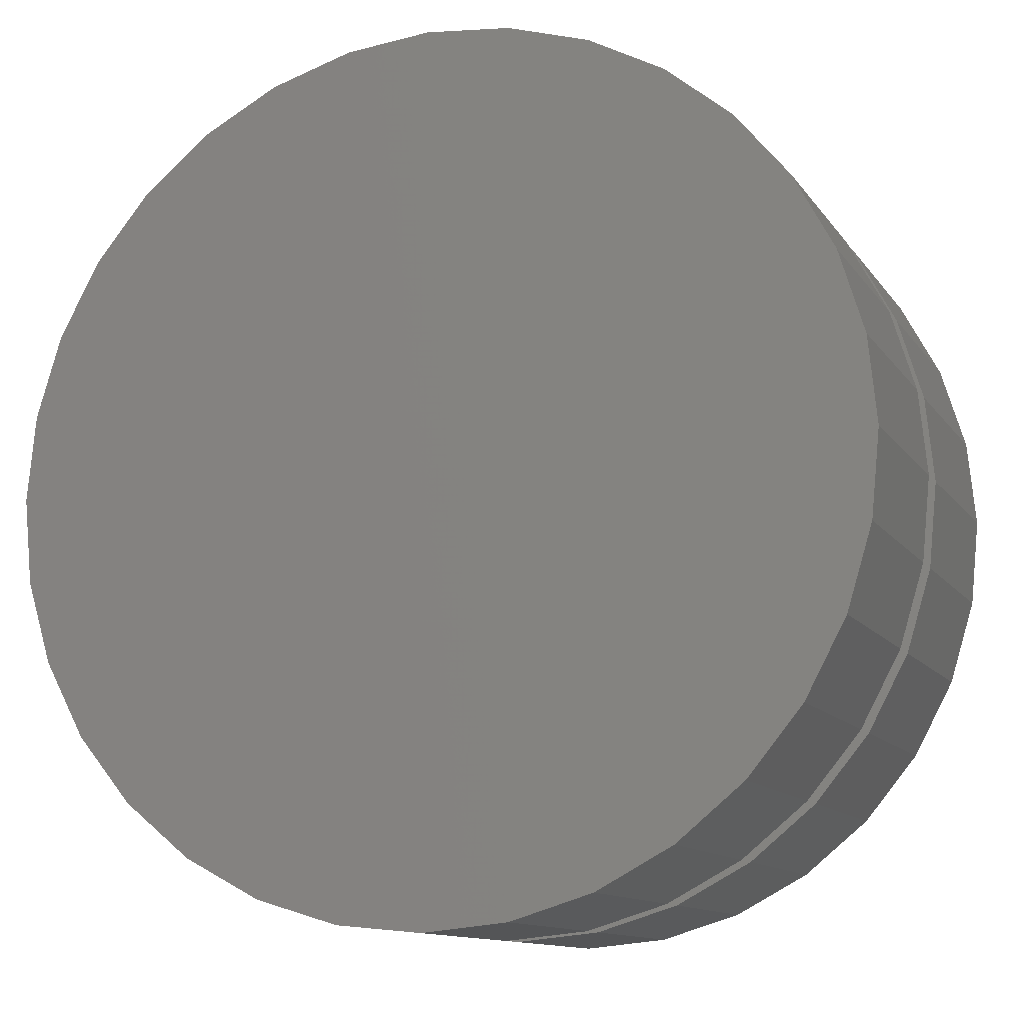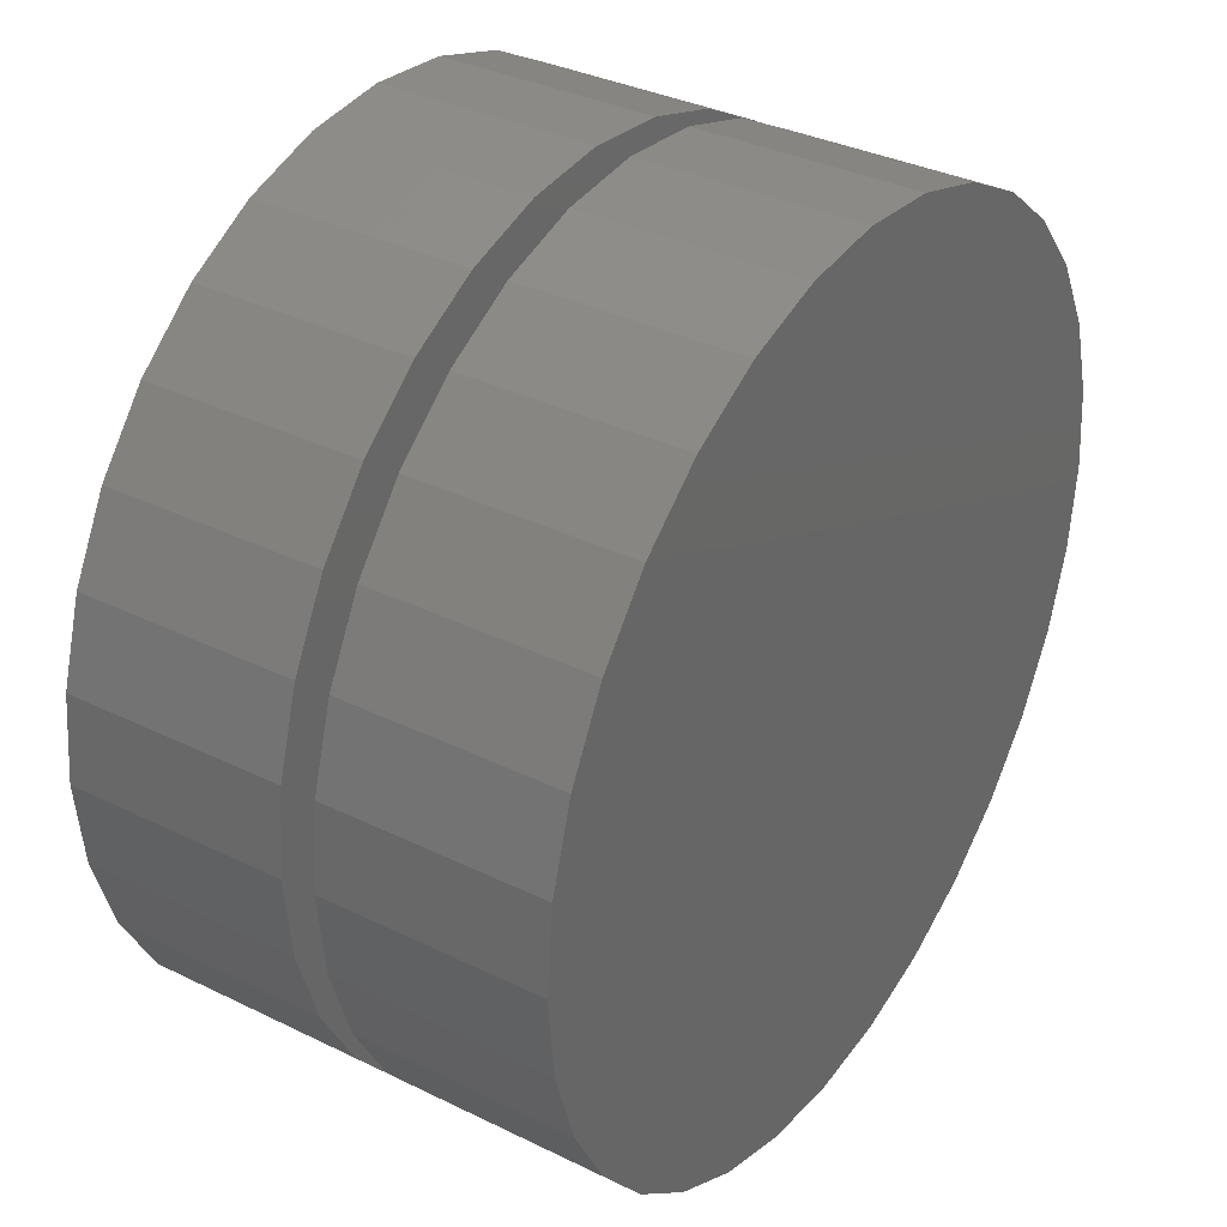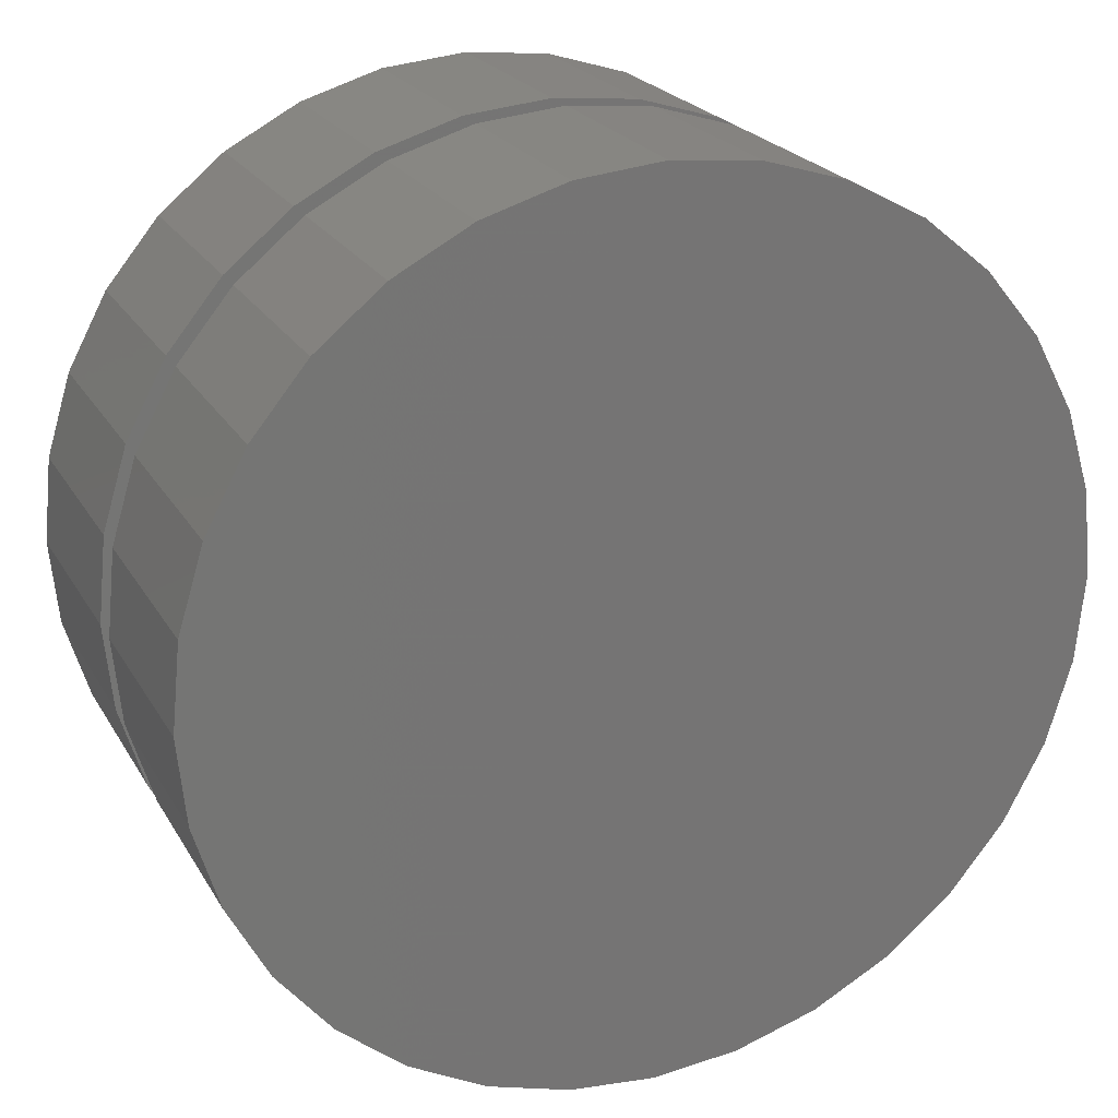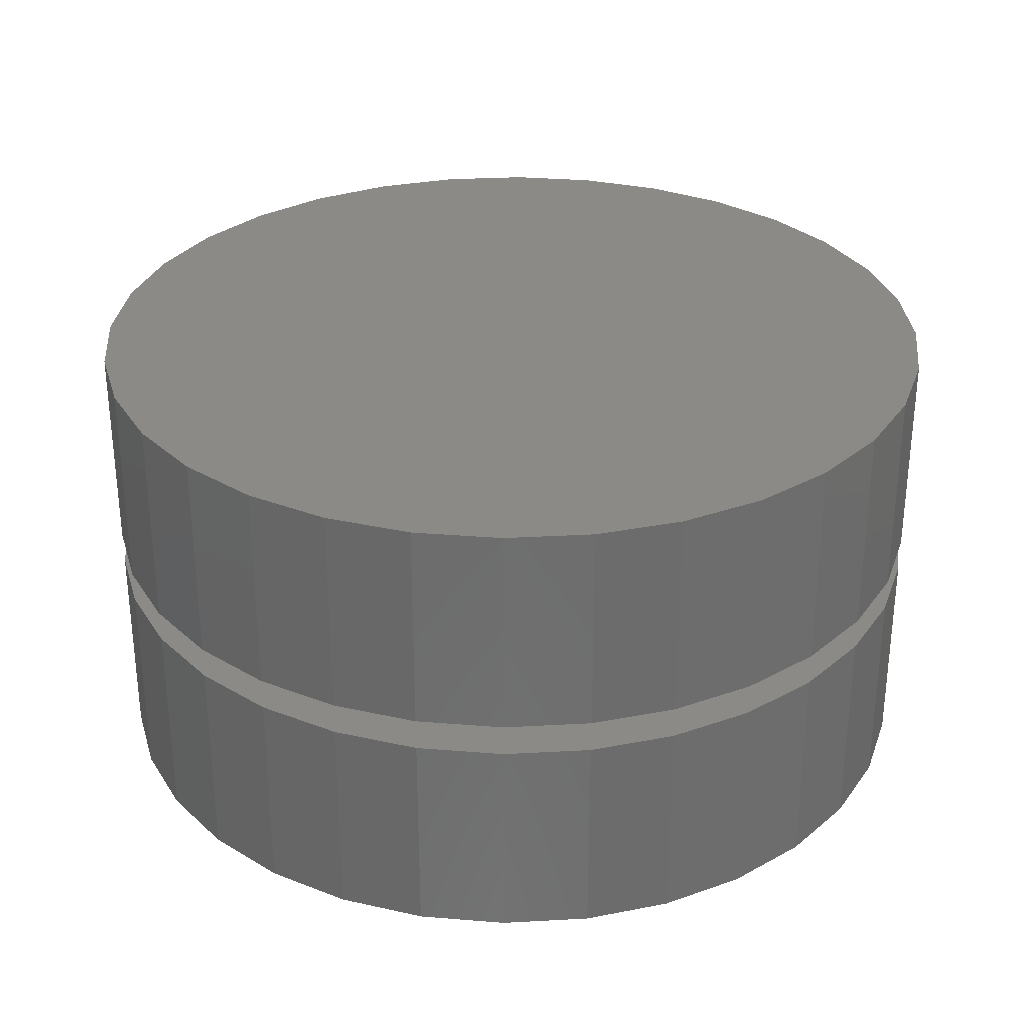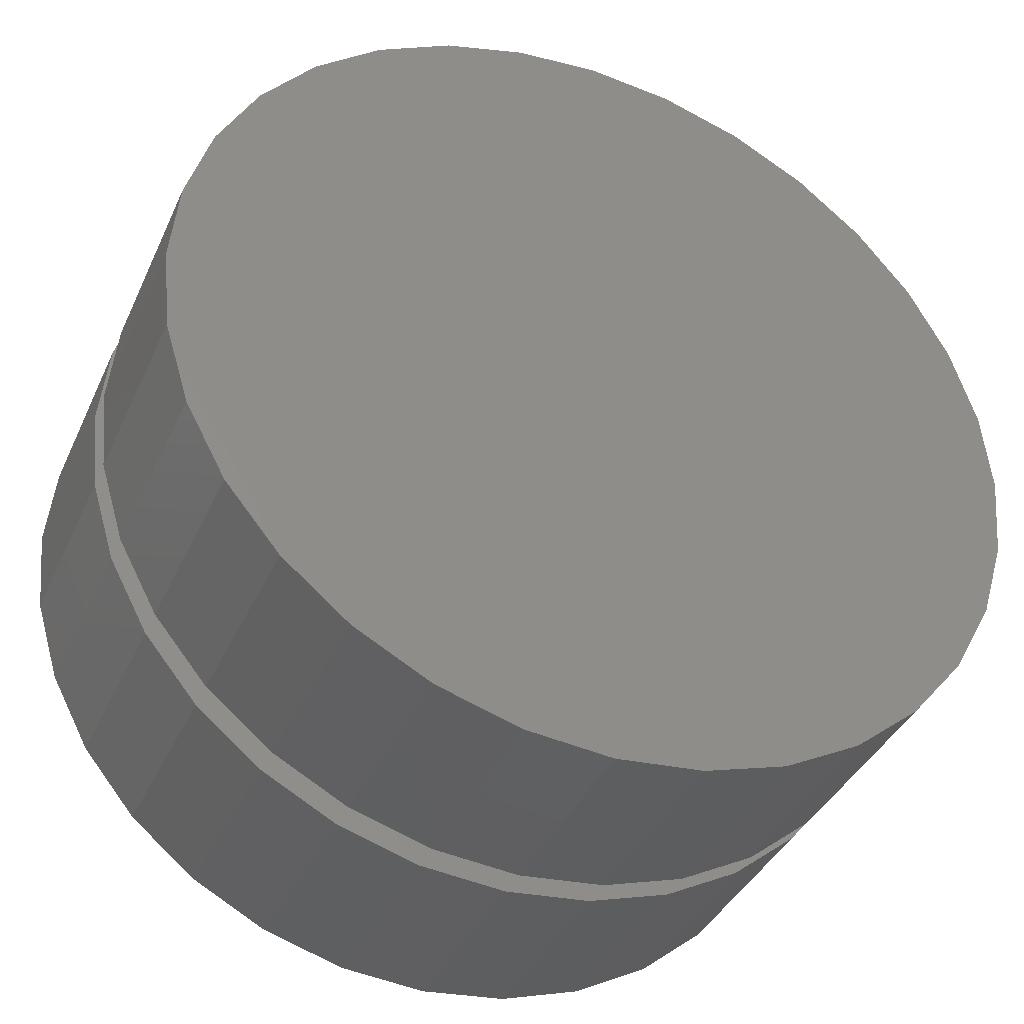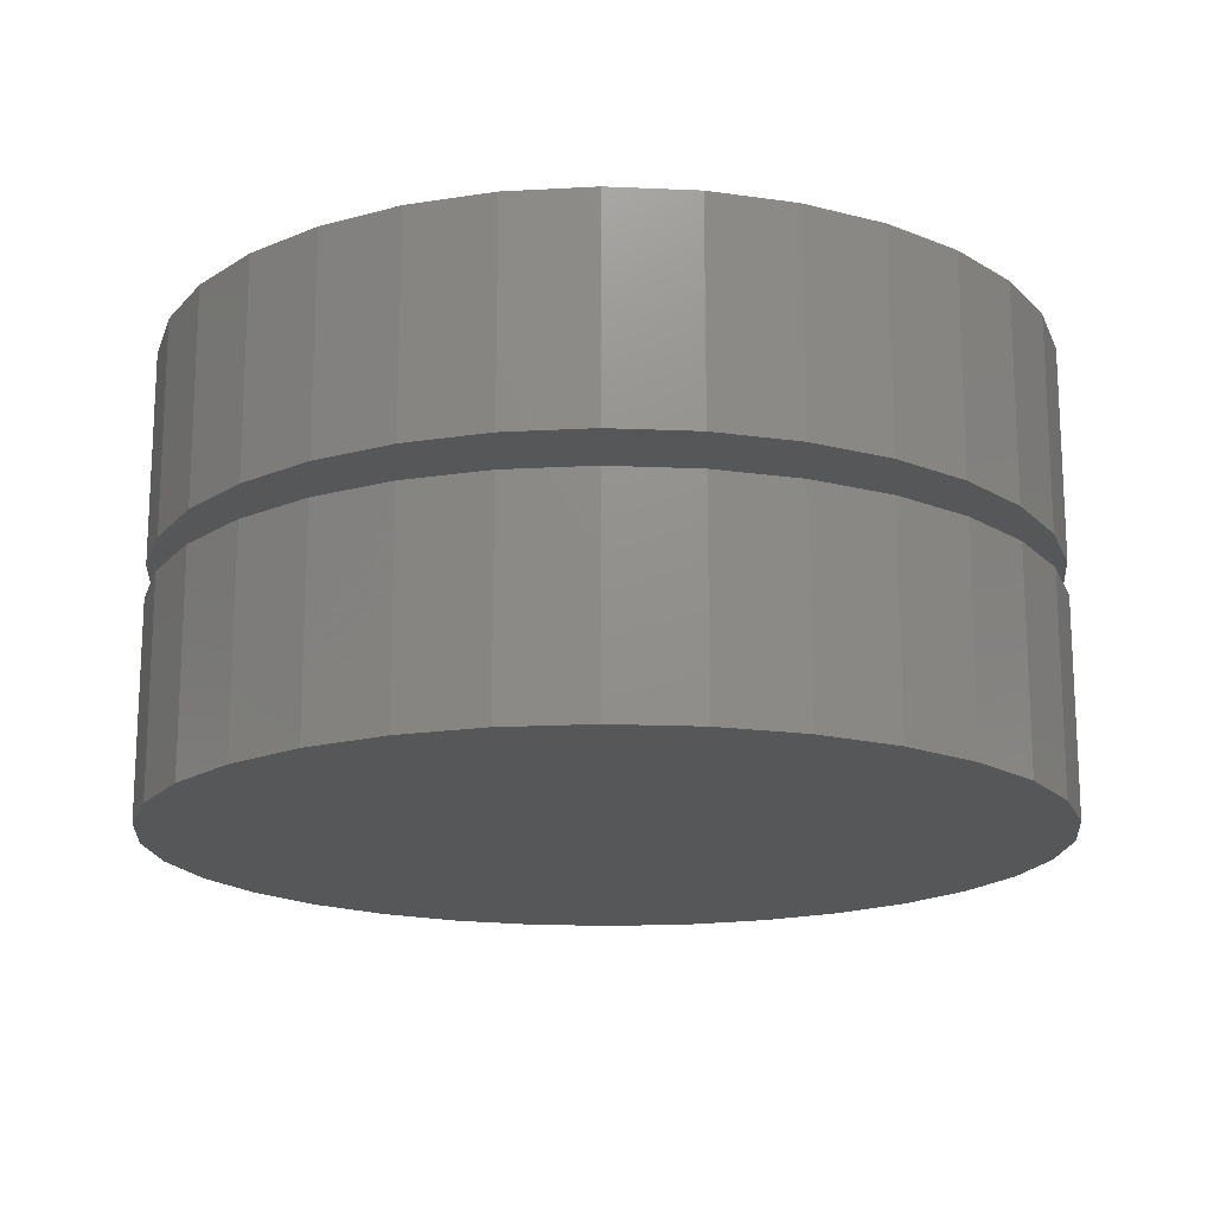
<metadata>
{"format":"stl","ext":"stl","renderer":"f3d","projection":"perspective","resolution":1024,"background":"white","views":[{"elev":-11.9,"azim":-158.8,"up":"+Z"},{"elev":34.7,"azim":123.3,"up":"+Z"},{"elev":22.4,"azim":157.2,"up":"+Z"},{"elev":30.5,"azim":-111.4,"up":"+Y"},{"elev":-38.4,"azim":-22.6,"up":"+Z"},{"elev":-17.1,"azim":-10.6,"up":"+Y"}]}
</metadata>
<code>
# stl→obj: 128 verts, 248 faces
v -0.4303 -0.1797 -0.1422
v -0.4303 -0.3359 -0.1422
v -0.4241 -0.1797 -0.07981
v -0.4241 -0.3359 -0.07981
v -0.4059 -0.1797 -0.01983
v -0.4059 -0.3359 -0.01983
v -0.3764 -0.1797 0.03545
v -0.3764 -0.3359 0.03545
v -0.3366 -0.1797 0.0839
v -0.3366 -0.3359 0.0839
v -0.2882 -0.1797 0.1237
v -0.2882 -0.3359 0.1237
v -0.2329 -0.1797 0.1532
v -0.2329 -0.3359 0.1532
v -0.1729 -0.1797 0.1714
v -0.1729 -0.3359 0.1714
v -0.1105 -0.1797 0.1775
v -0.1105 -0.3359 0.1775
v -0.04815 -0.1797 0.1714
v -0.04815 -0.3359 0.1714
v 0.01183 -0.1797 0.1532
v 0.01183 -0.3359 0.1532
v 0.06711 -0.1797 0.1237
v 0.06711 -0.3359 0.1237
v 0.1156 -0.1797 0.0839
v 0.1156 -0.3359 0.0839
v 0.1553 -0.1797 0.03545
v 0.1553 -0.3359 0.03545
v 0.1849 -0.1797 -0.01983
v 0.1849 -0.3359 -0.01983
v 0.2031 -0.1797 -0.07981
v 0.2031 -0.3359 -0.07981
v 0.2092 -0.1797 -0.1422
v 0.2092 -0.3359 -0.1422
v -0.4303 1.033e-16 -0.1422
v -0.4303 -0.1562 -0.1422
v -0.4241 1.109e-16 -0.07981
v -0.4241 -0.1562 -0.07981
v -0.4059 1.196e-16 -0.01983
v -0.4059 -0.1562 -0.01983
v -0.3764 1.29e-16 0.03545
v -0.3764 -0.1562 0.03545
v -0.3366 1.388e-16 0.0839
v -0.3366 -0.1562 0.0839
v -0.2882 1.486e-16 0.1237
v -0.2882 -0.1562 0.1237
v -0.2329 1.58e-16 0.1532
v -0.2329 -0.1562 0.1532
v -0.1729 1.667e-16 0.1714
v -0.1729 -0.1562 0.1714
v -0.1105 1.743e-16 0.1775
v -0.1105 -0.1562 0.1775
v -0.04815 1.805e-16 0.1714
v -0.04815 -0.1562 0.1714
v 0.01183 1.852e-16 0.1532
v 0.01183 -0.1562 0.1532
v 0.06711 1.88e-16 0.1237
v 0.06711 -0.1562 0.1237
v 0.1156 1.89e-16 0.0839
v 0.1156 -0.1562 0.0839
v 0.1553 1.88e-16 0.03545
v 0.1553 -0.1562 0.03545
v 0.1849 1.852e-16 -0.01983
v 0.1849 -0.1562 -0.01983
v 0.2031 1.805e-16 -0.07981
v 0.2031 -0.1562 -0.07981
v 0.2092 1.743e-16 -0.1422
v 0.2092 -0.1562 -0.1422
v 0.2031 -0.1797 -0.2046
v 0.2031 -0.3359 -0.2046
v 0.1849 -0.1797 -0.2645
v 0.1849 -0.3359 -0.2645
v 0.1553 -0.1797 -0.3198
v 0.1553 -0.3359 -0.3198
v 0.1156 -0.1797 -0.3683
v 0.1156 -0.3359 -0.3683
v 0.06711 -0.1797 -0.408
v 0.06711 -0.3359 -0.408
v 0.01183 -0.1797 -0.4376
v 0.01183 -0.3359 -0.4376
v -0.04815 -0.1797 -0.4558
v -0.04815 -0.3359 -0.4558
v -0.1105 -0.1797 -0.4619
v -0.1105 -0.3359 -0.4619
v -0.1729 -0.1797 -0.4558
v -0.1729 -0.3359 -0.4558
v -0.2329 -0.1797 -0.4376
v -0.2329 -0.3359 -0.4376
v -0.2882 -0.1797 -0.408
v -0.2882 -0.3359 -0.408
v -0.3366 -0.1797 -0.3683
v -0.3366 -0.3359 -0.3683
v -0.3764 -0.1797 -0.3198
v -0.3764 -0.3359 -0.3198
v -0.4059 -0.1797 -0.2645
v -0.4059 -0.3359 -0.2645
v -0.4241 -0.1797 -0.2046
v -0.4241 -0.3359 -0.2046
v 0.2031 1.667e-16 -0.2046
v 0.2031 -0.1562 -0.2046
v 0.1849 1.58e-16 -0.2645
v 0.1849 -0.1562 -0.2645
v 0.1553 1.486e-16 -0.3198
v 0.1553 -0.1562 -0.3198
v 0.1156 1.388e-16 -0.3683
v 0.1156 -0.1562 -0.3683
v 0.06711 1.29e-16 -0.408
v 0.06711 -0.1562 -0.408
v 0.01183 1.196e-16 -0.4376
v 0.01183 -0.1562 -0.4376
v -0.04815 1.109e-16 -0.4558
v -0.04815 -0.1562 -0.4558
v -0.1105 1.033e-16 -0.4619
v -0.1105 -0.1562 -0.4619
v -0.1729 9.704e-17 -0.4558
v -0.1729 -0.1562 -0.4558
v -0.2329 9.24e-17 -0.4376
v -0.2329 -0.1562 -0.4376
v -0.2882 8.954e-17 -0.408
v -0.2882 -0.1562 -0.408
v -0.3366 8.858e-17 -0.3683
v -0.3366 -0.1562 -0.3683
v -0.3764 8.954e-17 -0.3198
v -0.3764 -0.1562 -0.3198
v -0.4059 9.24e-17 -0.2645
v -0.4059 -0.1562 -0.2645
v -0.4241 9.704e-17 -0.2046
v -0.4241 -0.1562 -0.2046
f 1 2 3
f 3 2 4
f 3 4 5
f 5 4 6
f 5 6 7
f 7 6 8
f 7 8 9
f 9 8 10
f 9 10 11
f 11 10 12
f 11 12 13
f 13 12 14
f 13 14 15
f 15 14 16
f 15 16 17
f 17 16 18
f 17 18 19
f 19 18 20
f 19 20 21
f 21 20 22
f 21 22 23
f 23 22 24
f 23 24 25
f 25 24 26
f 25 26 27
f 27 26 28
f 27 28 29
f 29 28 30
f 29 30 31
f 31 30 32
f 31 32 33
f 33 32 34
f 35 36 37
f 37 36 38
f 37 38 39
f 39 38 40
f 39 40 41
f 41 40 42
f 41 42 43
f 43 42 44
f 43 44 45
f 45 44 46
f 45 46 47
f 47 46 48
f 47 48 49
f 49 48 50
f 49 50 51
f 51 50 52
f 51 52 53
f 53 52 54
f 53 54 55
f 55 54 56
f 55 56 57
f 57 56 58
f 57 58 59
f 59 58 60
f 59 60 61
f 61 60 62
f 61 62 63
f 63 62 64
f 63 64 65
f 65 64 66
f 65 66 67
f 67 66 68
f 33 34 69
f 69 34 70
f 69 70 71
f 71 70 72
f 71 72 73
f 73 72 74
f 73 74 75
f 75 74 76
f 75 76 77
f 77 76 78
f 77 78 79
f 79 78 80
f 79 80 81
f 81 80 82
f 81 82 83
f 83 82 84
f 83 84 85
f 85 84 86
f 85 86 87
f 87 86 88
f 87 88 89
f 89 88 90
f 89 90 91
f 91 90 92
f 91 92 93
f 93 92 94
f 93 94 95
f 95 94 96
f 95 96 97
f 97 96 98
f 97 98 1
f 1 98 2
f 67 68 99
f 99 68 100
f 99 100 101
f 101 100 102
f 101 102 103
f 103 102 104
f 103 104 105
f 105 104 106
f 105 106 107
f 107 106 108
f 107 108 109
f 109 108 110
f 109 110 111
f 111 110 112
f 111 112 113
f 113 112 114
f 113 114 115
f 115 114 116
f 115 116 117
f 117 116 118
f 117 118 119
f 119 118 120
f 119 120 121
f 121 120 122
f 121 122 123
f 123 122 124
f 123 124 125
f 125 124 126
f 125 126 127
f 127 126 128
f 127 128 35
f 35 128 36
f 50 54 52
f 54 50 56
f 56 50 48
f 56 48 58
f 58 48 46
f 58 46 60
f 60 46 44
f 60 44 62
f 62 44 42
f 62 42 64
f 64 42 40
f 64 40 66
f 66 40 38
f 66 38 68
f 68 38 36
f 68 36 100
f 100 36 128
f 100 128 102
f 102 128 126
f 102 126 104
f 104 126 124
f 104 124 106
f 106 124 122
f 106 122 108
f 108 122 120
f 108 120 110
f 110 120 118
f 110 118 112
f 112 118 116
f 112 116 114
f 17 19 15
f 83 85 81
f 81 85 87
f 81 87 79
f 79 87 89
f 79 89 77
f 77 89 91
f 77 91 75
f 75 91 93
f 75 93 73
f 73 93 95
f 73 95 71
f 71 95 97
f 71 97 69
f 69 97 1
f 69 1 33
f 33 1 3
f 33 3 31
f 31 3 5
f 31 5 29
f 29 5 7
f 29 7 27
f 27 7 9
f 27 9 25
f 25 9 11
f 25 11 23
f 23 11 13
f 23 13 21
f 21 13 15
f 21 15 19
f 16 20 18
f 20 16 22
f 22 16 14
f 22 14 24
f 24 14 12
f 24 12 26
f 26 12 10
f 26 10 28
f 28 10 8
f 28 8 30
f 30 8 6
f 30 6 32
f 32 6 4
f 32 4 34
f 34 4 2
f 34 2 70
f 70 2 98
f 70 98 72
f 72 98 96
f 72 96 74
f 74 96 94
f 74 94 76
f 76 94 92
f 76 92 78
f 78 92 90
f 78 90 80
f 80 90 88
f 80 88 82
f 82 88 86
f 82 86 84
f 51 53 49
f 113 115 111
f 111 115 117
f 111 117 109
f 109 117 119
f 109 119 107
f 107 119 121
f 107 121 105
f 105 121 123
f 105 123 103
f 103 123 125
f 103 125 101
f 101 125 127
f 101 127 99
f 99 127 35
f 99 35 67
f 67 35 37
f 67 37 65
f 65 37 39
f 65 39 63
f 63 39 41
f 63 41 61
f 61 41 43
f 61 43 59
f 59 43 45
f 59 45 57
f 57 45 47
f 57 47 55
f 55 47 49
f 55 49 53

</code>
